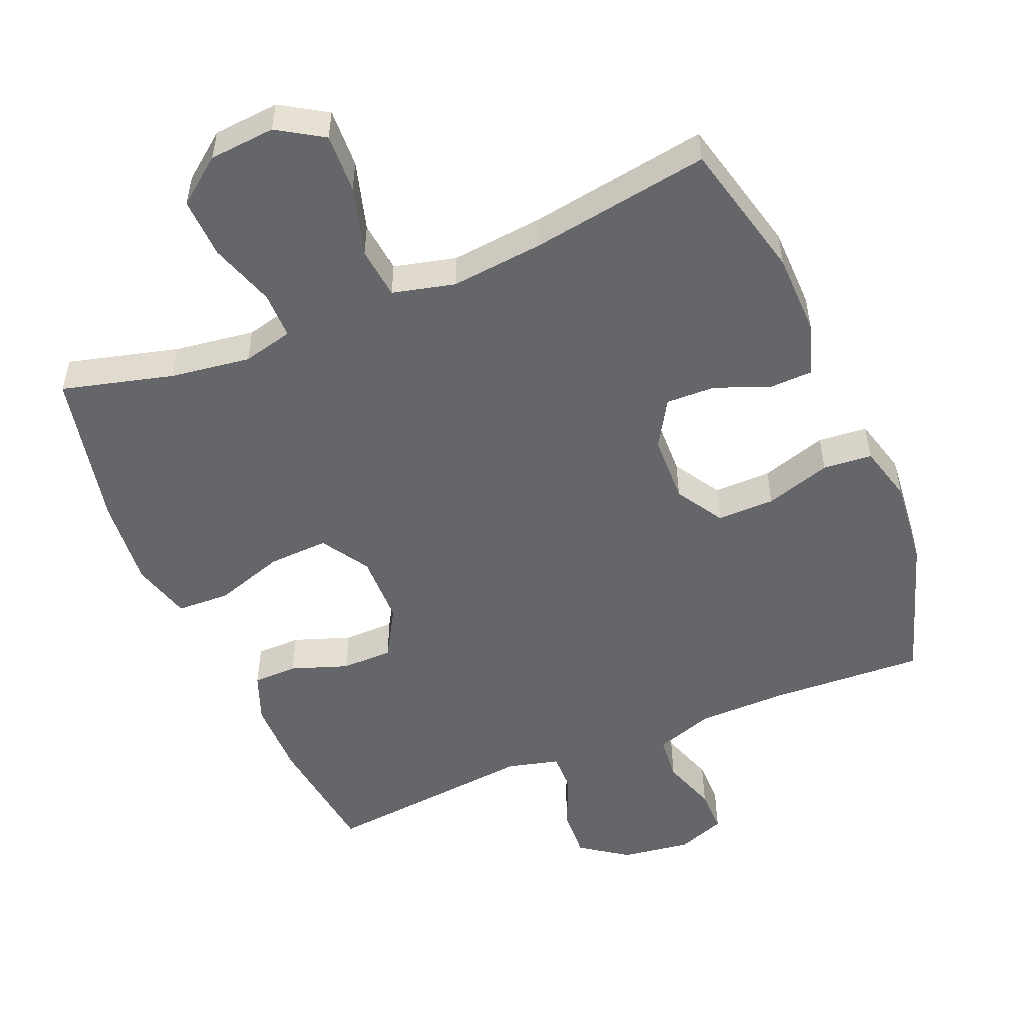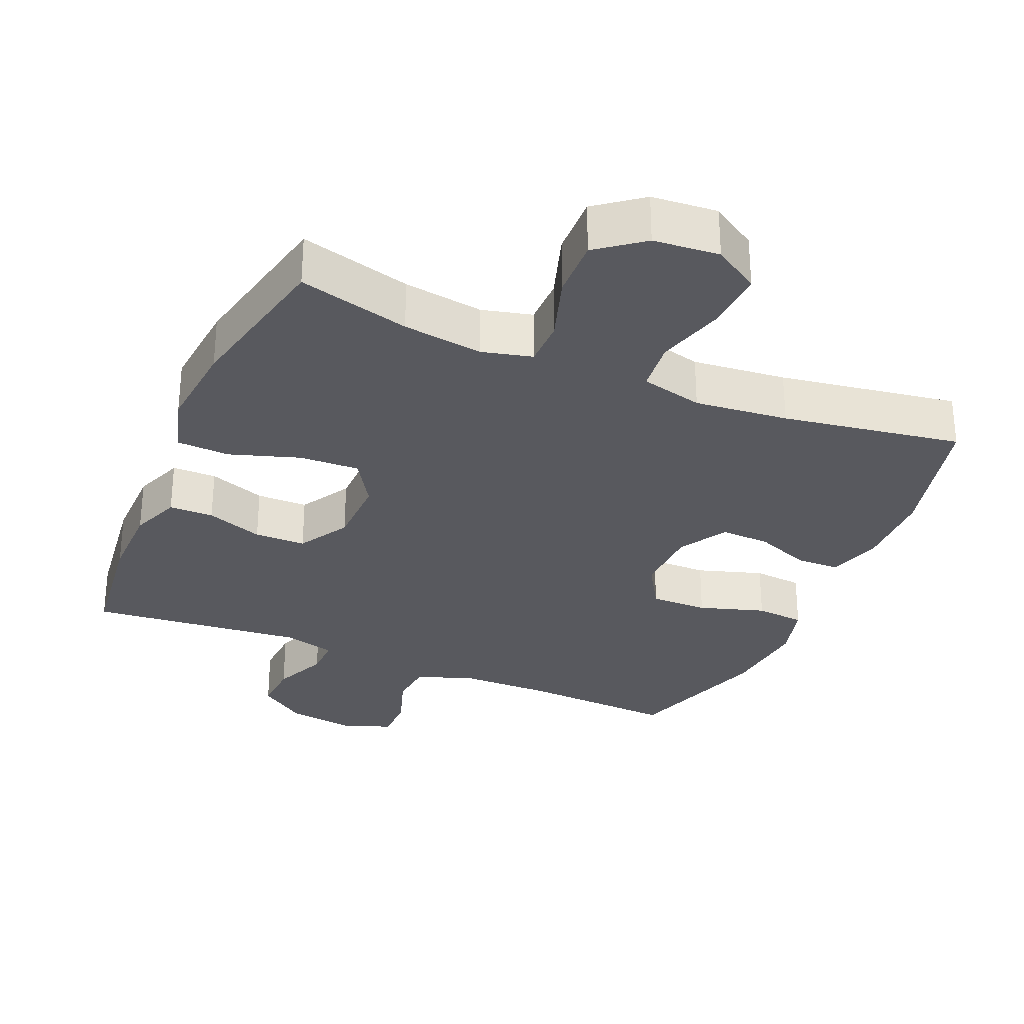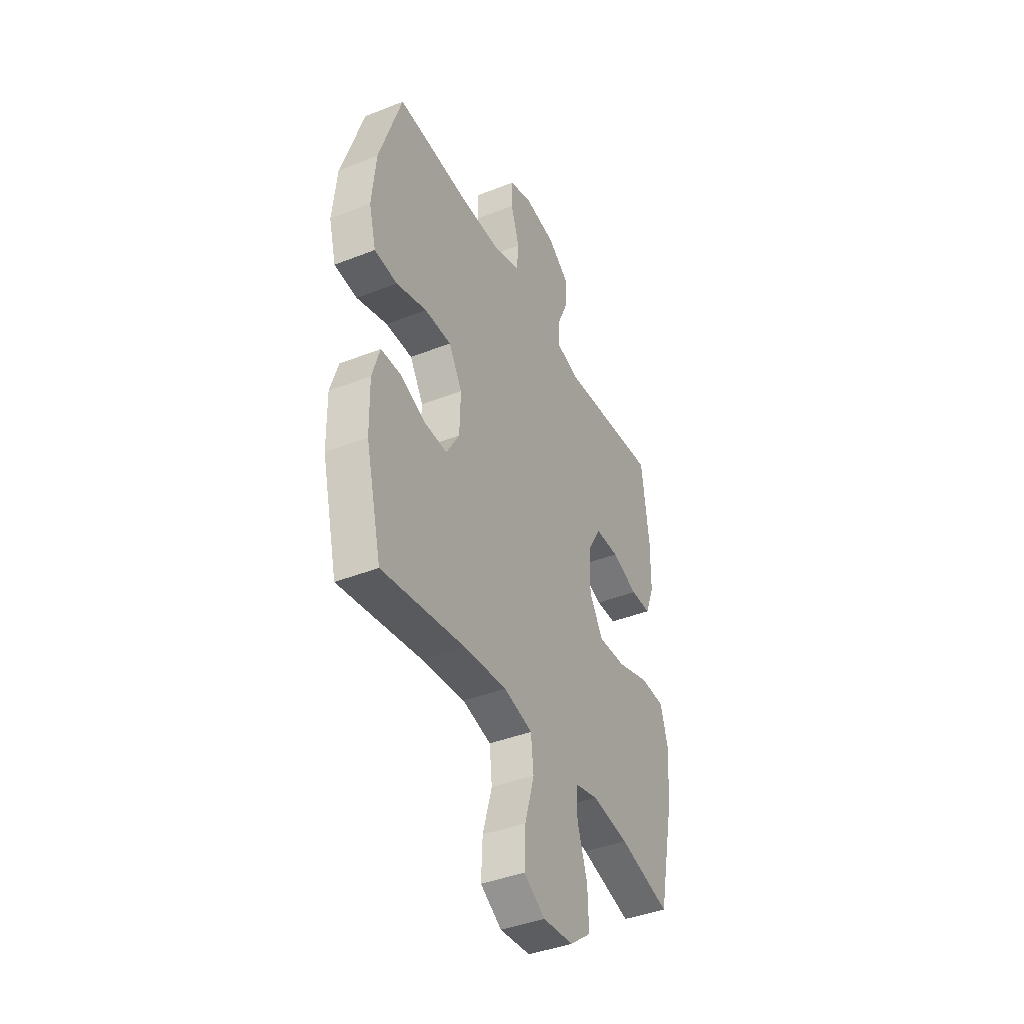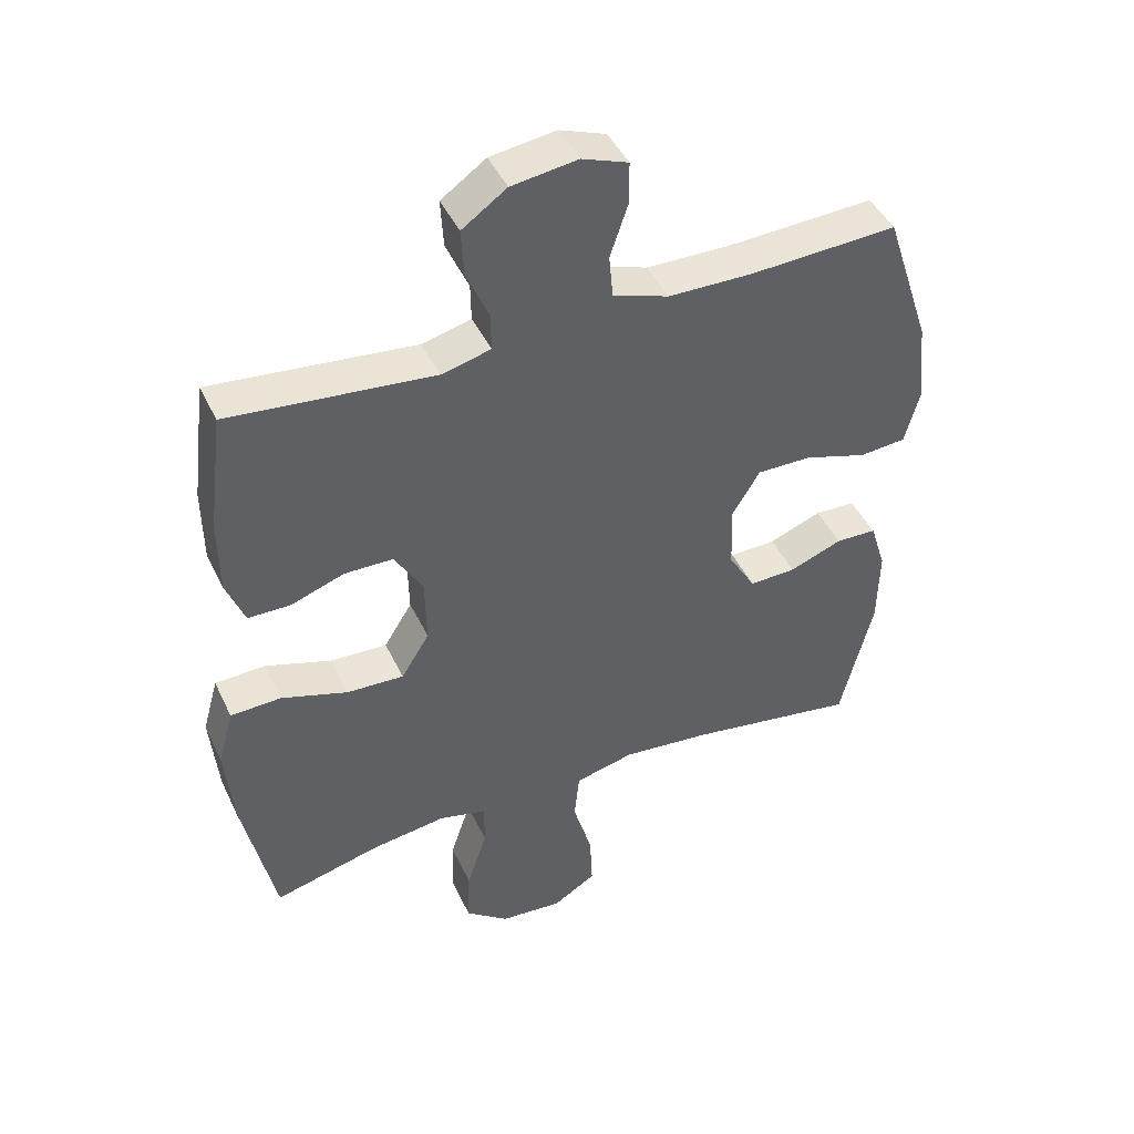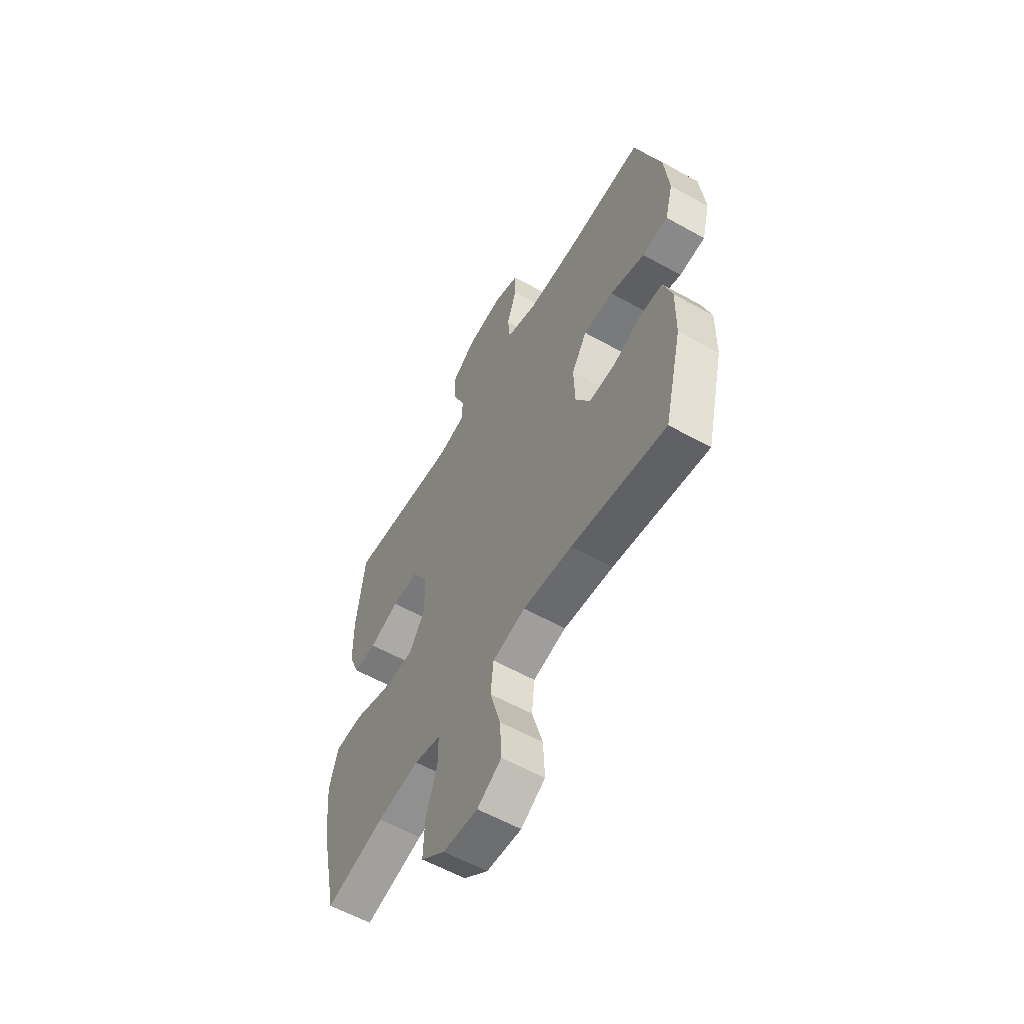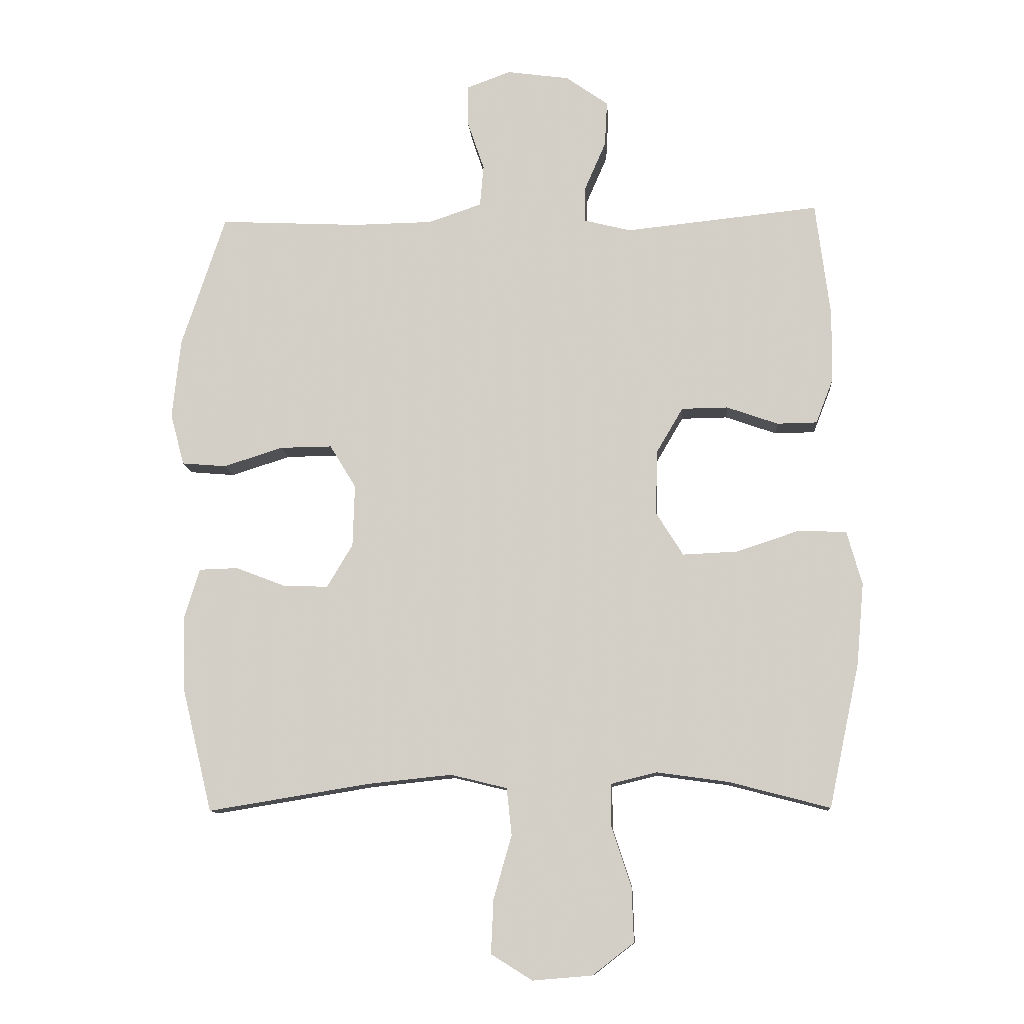
<metadata>
{"format":"obj","ext":"obj","renderer":"f3d","projection":"perspective","resolution":1024,"background":"white","views":[{"elev":-51.7,"azim":-157.3,"up":"+Y"},{"elev":-30.3,"azim":156.8,"up":"+Y"},{"elev":-40.8,"azim":-64.2,"up":"+Z"},{"elev":44.7,"azim":155.8,"up":"+Z"},{"elev":-58.6,"azim":-120.0,"up":"+Z"},{"elev":-11.2,"azim":4.2,"up":"+Z"}]}
</metadata>
<code>
v 0.5 0.07 -0.5
v 0.339 0.07 -0.458
v 0.224 0.07 -0.442
v 0.151 0.07 -0.46
v 0.151 0.07 -0.528
v 0.182 0.07 -0.623
v 0.185 0.07 -0.71
v 0.119 0.07 -0.761
v 0.024 0.07 -0.769
v -0.042 0.07 -0.728
v -0.038 0.07 -0.642
v -0.009 0.07 -0.541
v -0.017 0.07 -0.466
v -0.107 0.07 -0.444
v -0.242 0.07 -0.458
v -0.5 0.07 -0.5
v -0.549 0.07 -0.299
v -0.551 0.07 -0.18
v -0.527 0.07 -0.103
v -0.465 0.07 -0.101
v -0.385 0.07 -0.132
v -0.314 0.07 -0.134
v -0.273 0.07 -0.065
v -0.27 0.07 0.034
v -0.312 0.07 0.103
v -0.395 0.07 0.102
v -0.49 0.07 0.072
v -0.561 0.07 0.078
v -0.583 0.07 0.161
v -0.57 0.07 0.288
v -0.5 0.07 0.5
v -0.276 0.07 0.489
v -0.148 0.07 0.491
v -0.063 0.07 0.52
v -0.057 0.07 0.586
v -0.084 0.07 0.666
v -0.084 0.07 0.731
v -0.014 0.07 0.757
v 0.086 0.07 0.743
v 0.154 0.07 0.695
v 0.15 0.07 0.622
v 0.116 0.07 0.544
v 0.115 0.07 0.487
v 0.19 0.07 0.468
v 0.5 0.07 0.5
v 0.523 0.07 0.316
v 0.522 0.07 0.202
v 0.494 0.07 0.13
v 0.43 0.07 0.129
v 0.348 0.07 0.158
v 0.274 0.07 0.157
v 0.231 0.07 0.084
v 0.229 0.07 -0.019
v 0.272 0.07 -0.088
v 0.359 0.07 -0.084
v 0.46 0.07 -0.051
v 0.537 0.07 -0.054
v 0.561 0.07 -0.14
v 0.549 0.07 -0.271
v 0.5 0 -0.5
v 0.339 0 -0.458
v 0.224 0 -0.442
v 0.151 0 -0.46
v 0.151 0 -0.528
v 0.182 0 -0.623
v 0.185 0 -0.71
v 0.119 0 -0.761
v 0.024 0 -0.769
v -0.042 0 -0.728
v -0.038 0 -0.642
v -0.009 0 -0.541
v -0.017 0 -0.466
v -0.107 0 -0.444
v -0.242 0 -0.458
v -0.5 0 -0.5
v -0.549 0 -0.299
v -0.551 0 -0.18
v -0.527 0 -0.103
v -0.465 0 -0.101
v -0.385 0 -0.132
v -0.314 0 -0.134
v -0.273 0 -0.065
v -0.27 0 0.034
v -0.312 0 0.103
v -0.395 0 0.102
v -0.49 0 0.072
v -0.561 0 0.078
v -0.583 0 0.161
v -0.57 0 0.288
v -0.5 0 0.5
v -0.276 0 0.489
v -0.148 0 0.491
v -0.063 0 0.52
v -0.057 0 0.586
v -0.084 0 0.666
v -0.084 0 0.731
v -0.014 0 0.757
v 0.086 0 0.743
v 0.154 0 0.695
v 0.15 0 0.622
v 0.116 0 0.544
v 0.115 0 0.487
v 0.19 0 0.468
v 0.5 0 0.5
v 0.523 0 0.316
v 0.522 0 0.202
v 0.494 0 0.13
v 0.43 0 0.129
v 0.348 0 0.158
v 0.274 0 0.157
v 0.231 0 0.084
v 0.229 0 -0.019
v 0.272 0 -0.088
v 0.359 0 -0.084
v 0.46 0 -0.051
v 0.537 0 -0.054
v 0.561 0 -0.14
v 0.549 0 -0.271
f 59 1 2
f 58 59 2
f 57 58 2
f 56 57 2
f 55 56 2
f 54 55 2 3
f 53 54 3 4
f 52 53 4
f 48 49 50
f 47 48 50
f 46 47 50
f 45 46 50
f 44 45 50
f 43 44 50 51
f 40 41 42
f 39 40 42
f 38 39 42
f 37 38 42
f 36 37 42
f 35 36 42
f 34 35 42 43
f 43 51 52
f 34 43 52
f 33 34 52
f 30 31 32
f 29 30 32
f 28 29 32
f 27 28 32
f 26 27 32
f 25 26 32 33
f 19 20 21
f 18 19 21
f 17 18 21
f 16 17 21
f 15 16 21
f 14 15 21 22
f 13 14 22 23
f 10 11 12
f 9 10 12
f 8 9 12
f 7 8 12
f 6 7 12
f 5 6 12
f 4 5 12 13
f 33 52 4
f 25 33 4
f 24 25 4
f 4 13 23 24
f 61 60 118
f 61 118 117
f 61 117 116
f 61 116 115
f 61 115 114
f 62 61 114 113
f 63 62 113 112
f 63 112 111
f 109 108 107
f 109 107 106
f 109 106 105
f 109 105 104
f 109 104 103
f 110 109 103 102
f 101 100 99
f 101 99 98
f 101 98 97
f 101 97 96
f 101 96 95
f 101 95 94
f 102 101 94 93
f 111 110 102
f 111 102 93
f 111 93 92
f 91 90 89
f 91 89 88
f 91 88 87
f 91 87 86
f 91 86 85
f 92 91 85 84
f 80 79 78
f 80 78 77
f 80 77 76
f 80 76 75
f 80 75 74
f 81 80 74 73
f 82 81 73 72
f 71 70 69
f 71 69 68
f 71 68 67
f 71 67 66
f 71 66 65
f 71 65 64
f 72 71 64 63
f 63 111 92
f 63 92 84
f 63 84 83
f 83 82 72 63
f 1 60 61 2
f 2 61 62 3
f 3 62 63 4
f 4 63 64 5
f 5 64 65 6
f 6 65 66 7
f 7 66 67 8
f 8 67 68 9
f 9 68 69 10
f 10 69 70 11
f 11 70 71 12
f 12 71 72 13
f 13 72 73 14
f 14 73 74 15
f 15 74 75 16
f 16 75 76 17
f 17 76 77 18
f 18 77 78 19
f 19 78 79 20
f 20 79 80 21
f 21 80 81 22
f 22 81 82 23
f 23 82 83 24
f 24 83 84 25
f 25 84 85 26
f 26 85 86 27
f 27 86 87 28
f 28 87 88 29
f 29 88 89 30
f 30 89 90 31
f 31 90 91 32
f 32 91 92 33
f 33 92 93 34
f 34 93 94 35
f 35 94 95 36
f 36 95 96 37
f 37 96 97 38
f 38 97 98 39
f 39 98 99 40
f 40 99 100 41
f 41 100 101 42
f 42 101 102 43
f 43 102 103 44
f 44 103 104 45
f 45 104 105 46
f 46 105 106 47
f 47 106 107 48
f 48 107 108 49
f 49 108 109 50
f 50 109 110 51
f 51 110 111 52
f 52 111 112 53
f 53 112 113 54
f 54 113 114 55
f 55 114 115 56
f 56 115 116 57
f 57 116 117 58
f 58 117 118 59
f 59 118 60 1

</code>
